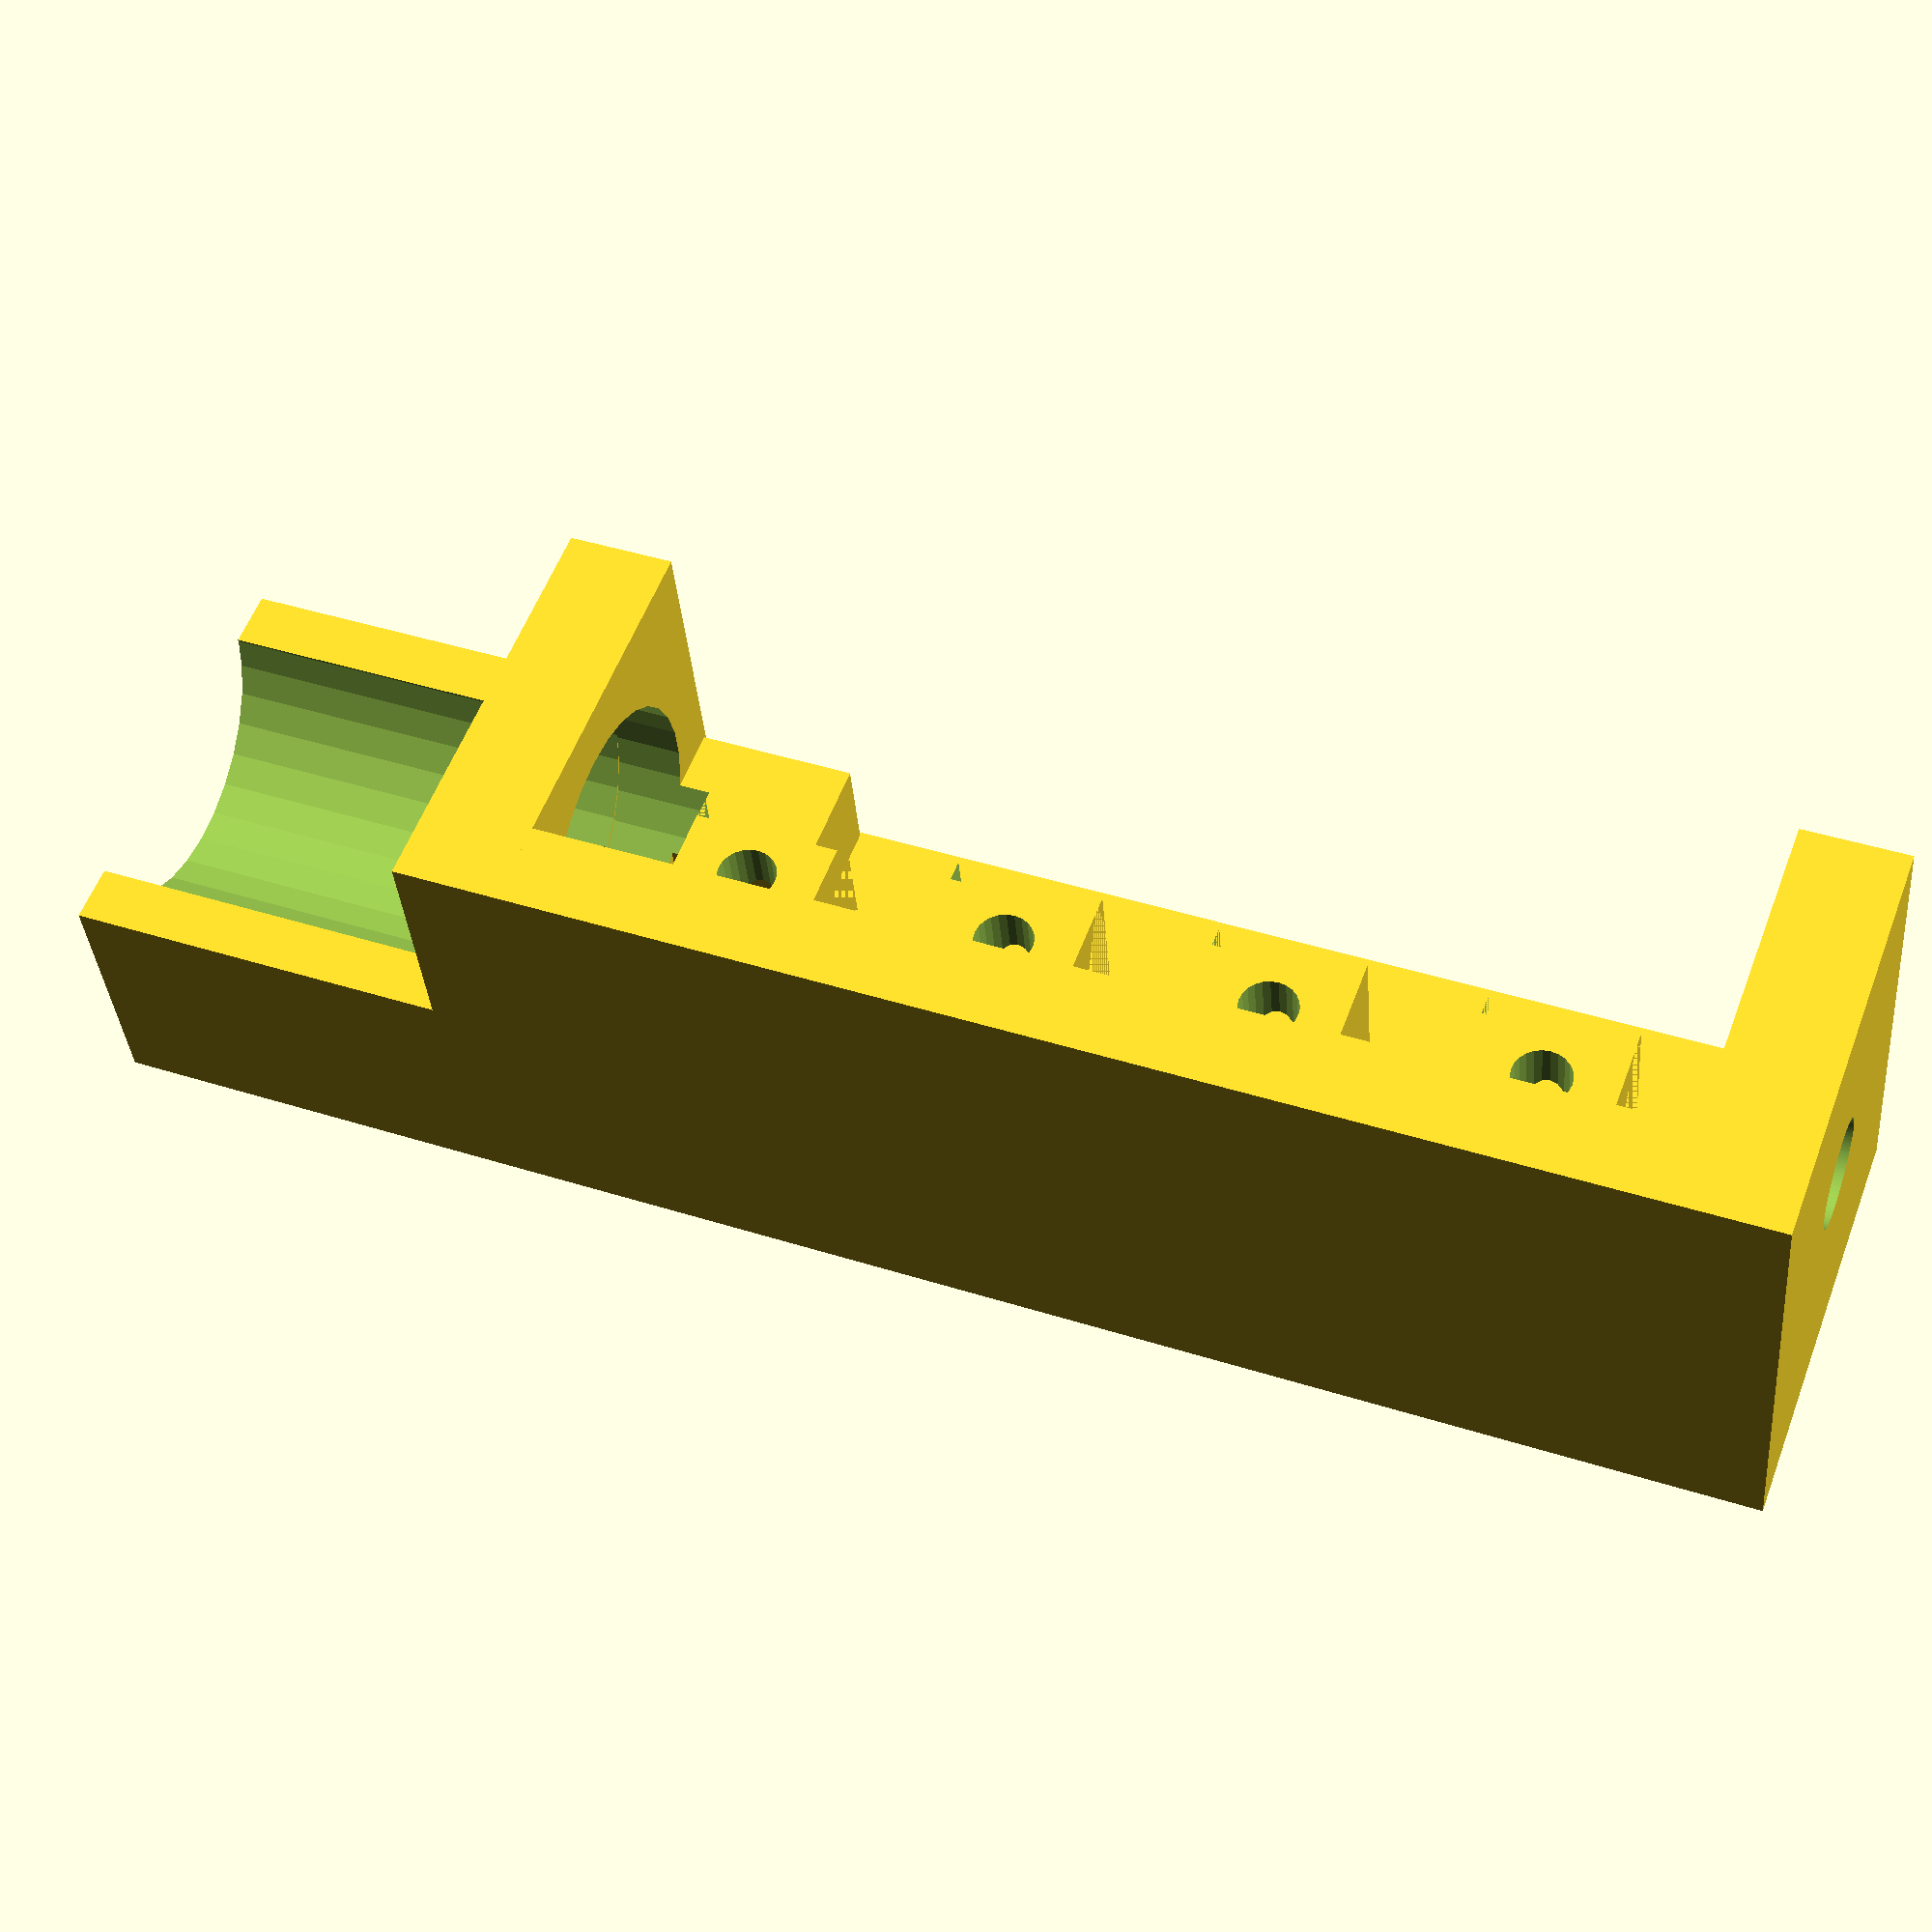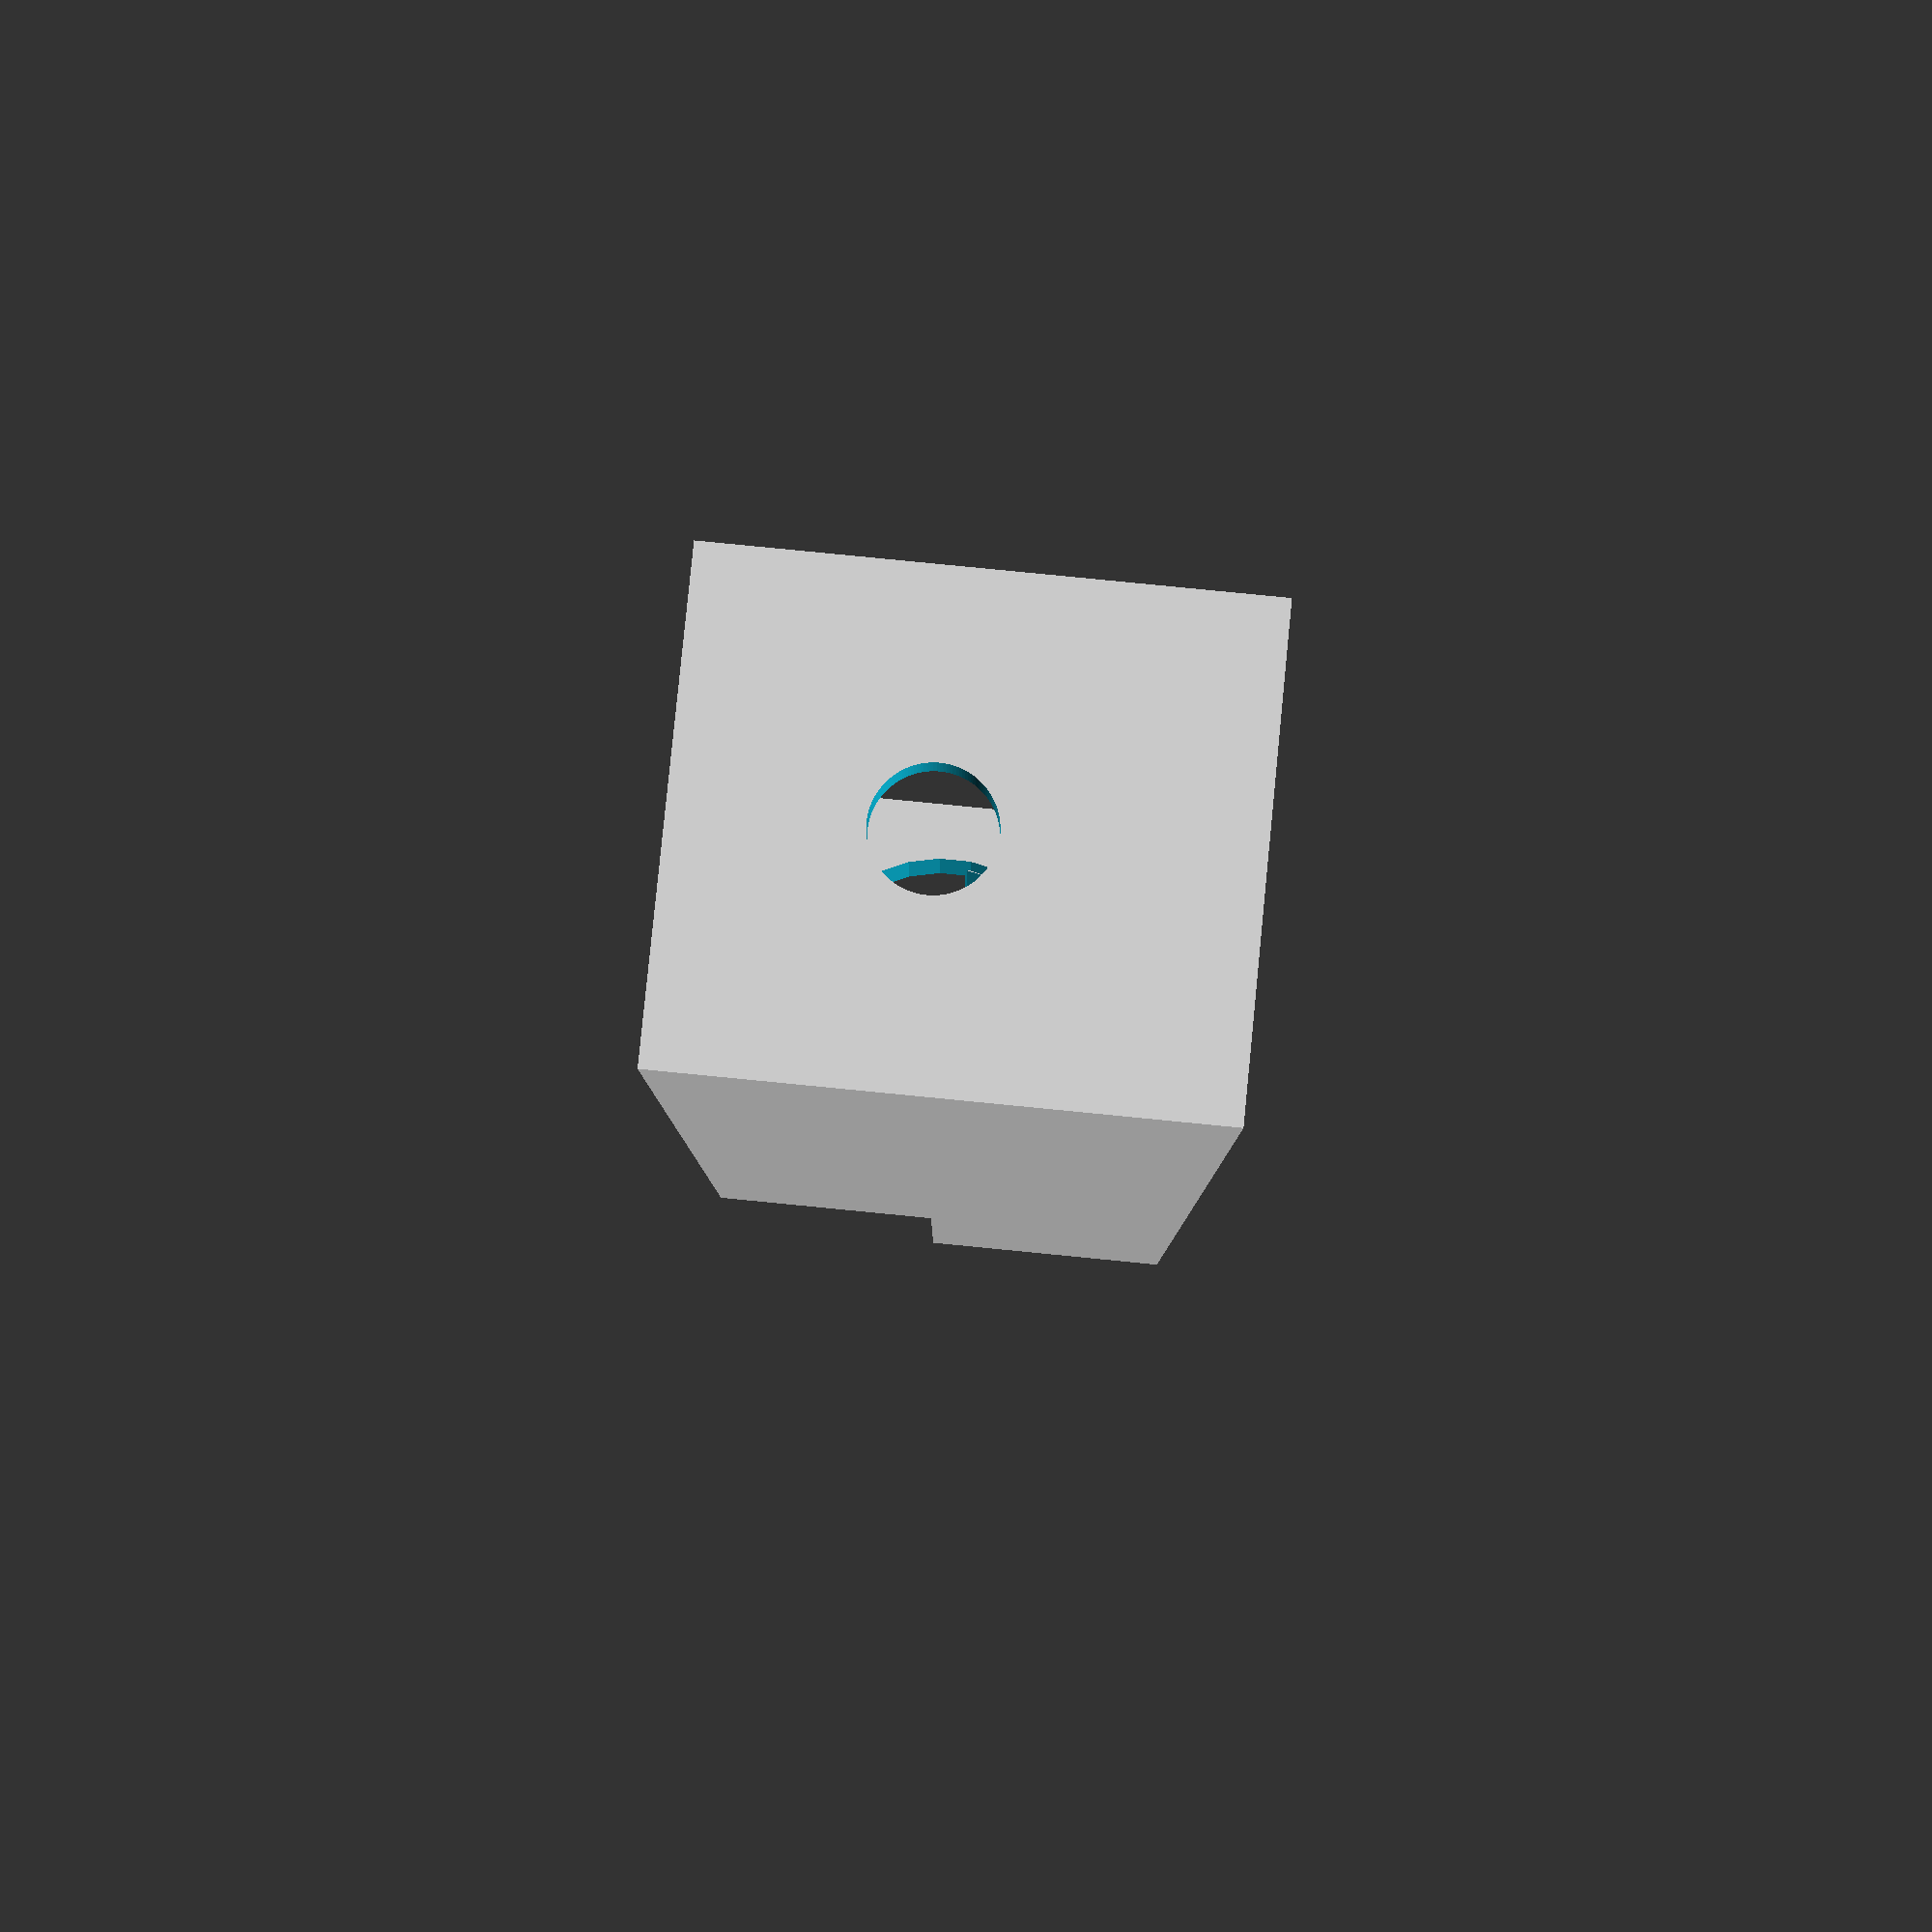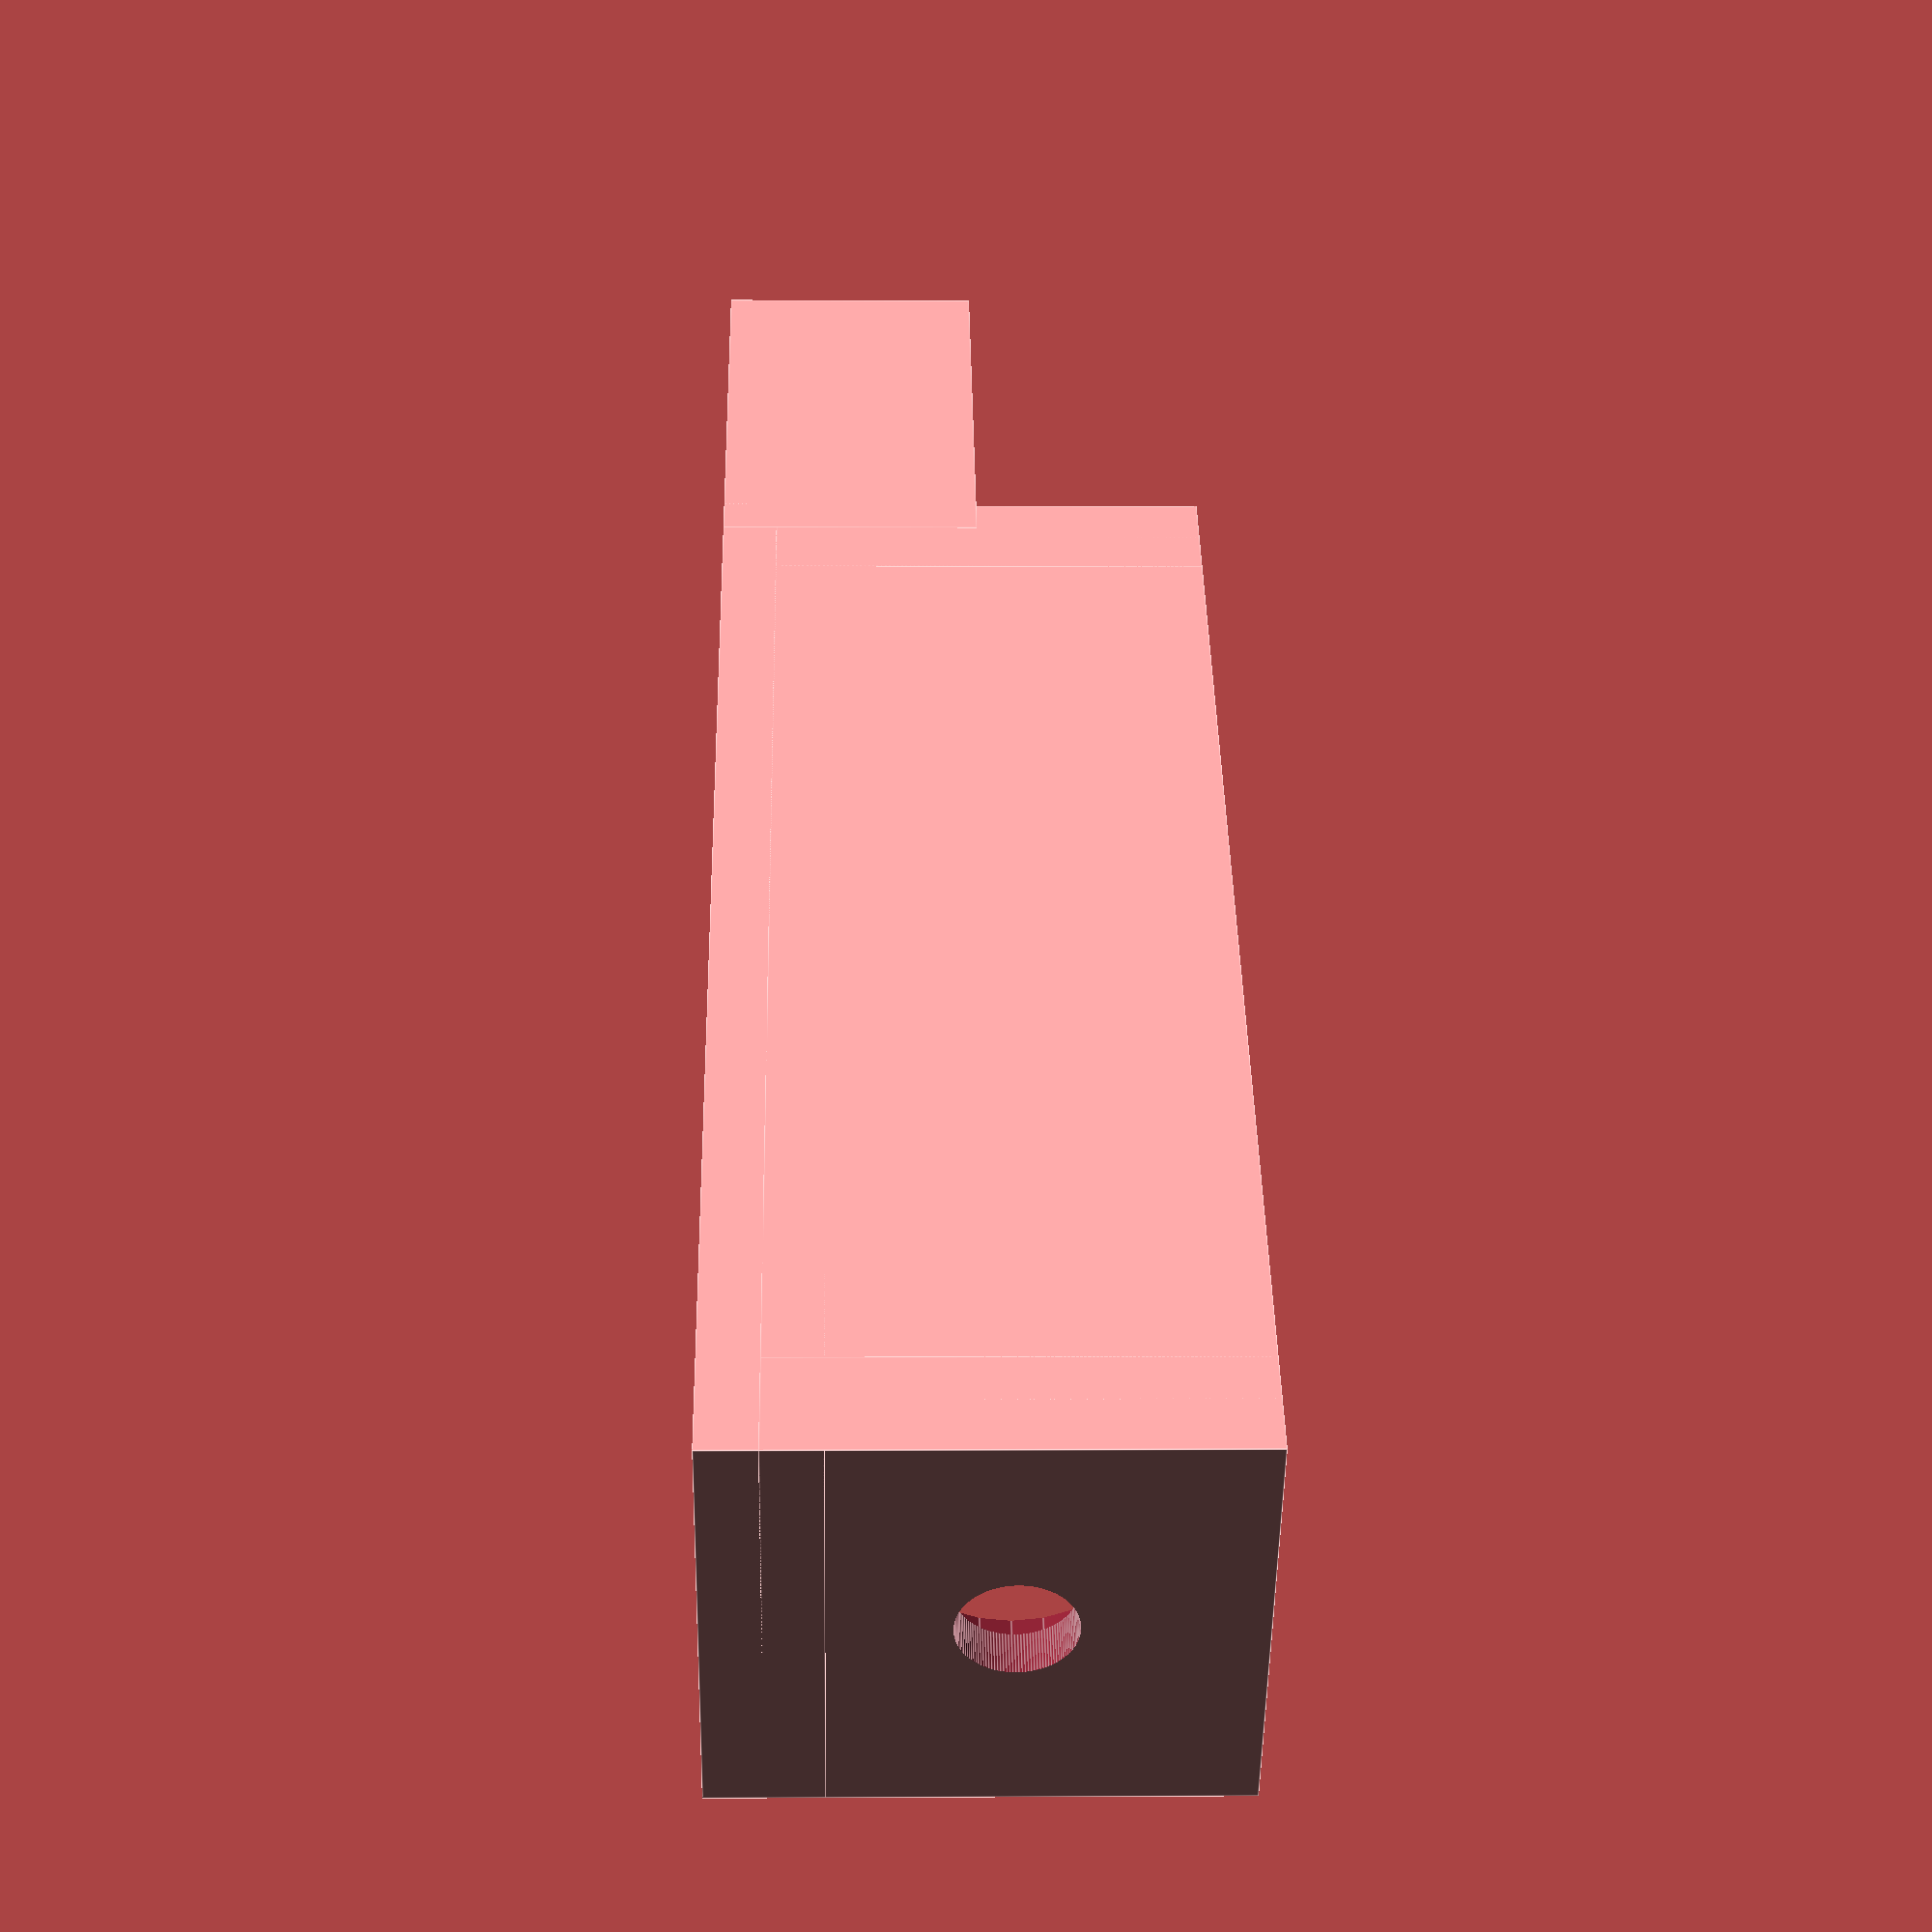
<openscad>

function r_from_dia(d) = d / 2;


module tubes(num, diameter, spacing, size,os )
{
  length = 3*size;
  holelength = 38;
  for(y =[spacing:spacing:spacing*num])
	{
	 translate([-(os+size/4),y-length,0])
     rotate([0,0,0])
		cylinder(r=r_from_dia(diameter),h=holelength,center=true,$fn=24);
	}
}
module bevelhole(diameter)
{
   rad = r_from_dia(diameter);
  difference() {
	cube([10,10,14],center=true);
   translate([10,0,-14])
     rotate([0,26,0])
      cube([30,10,34],center=true);
   cylinder(r=rad,h=26,center=true,$fn=24);
  }
}

module cores(num, diameter, spacing, size, os)
{
  length = 3*size;
  holelength = 6;
  rad = r_from_dia(diameter);
  for(y =[spacing:spacing:spacing*num])
	{
	 translate([-(1.3+size/4),y-length,0])
		cylinder(r=rad,h=holelength,center=true,$fn=18);
 	 translate([-(1.3+size/4),y-length, holelength/2])
		sphere(r=rad,center=true,$fn=18);  
 	 translate([-(1.3+size/4),y-length,-holelength/2])
		sphere(r=rad,center=true,$fn=18);

 	 translate([os-(1+rad+size/3),6+y-length,-holelength/2])
      cube([3,8,size],center=true);
 	 translate([os-(1+rad+size/3),y-length-6,-holelength/2])
      cube([3,8,size],center=true);
	 translate([2+os-(size/3),y-length,6])
        bevelhole(4);
	 translate([2+os-(size/3),y-length,-6])
      rotate([180,0,0])
        bevelhole(4);
	}
}
module bearing(inner,flip)
{
   size = 2*inner;
	thickness = size/4;
   length = 3*size;
   rotate([0,0,flip])
	difference() {
	 cube([size,thickness,size],center=true);
    translate([0,-3,0])
     rotate([90,0,0])
      cylinder(r=r_from_dia(inner),h=thickness,center=true);
     rotate([90,0,0])
      cylinder(r=r_from_dia(inner)/2,h=thickness+2,center=true,$fn=128);
	}
}

module frame(inner)
{
   size = 2*inner;
   length = 3*size;
	thickness = size/4;

   translate([0,2-length/2,-size/2])
      cube([size,length+4,thickness],center=true);
   bearing(inner,0);
//Step for Optical Interruptor
	translate([1+size/3,-thickness,1-size/3])
		 cube([size/4,2*thickness,size/3],center=true);

   translate([0,thickness/2-length,0])
		bearing(inner,180);

// Wall
   translate([-size/2,4-length,-size/2])
     cube([6,length-4,size]);
}

module autosampler()
{
 os = 1;
 difference() {
   frame(15);
   tubes(4, 4, 18, 30, -0.5);
   translate([0,14,0]) 
    rotate([0,90,90])
     cylinder(r=11,h=40,center=true);
 }
   cores(4, 2, 18, 30, os);
}

module cradle()
{
 difference() {
   translate([0,20,-3])
    cube([30,30,18],center=true);
   translate([0,10,7])
    rotate([0,90,90])
     cylinder(r=11,h=60,center=true);
 }
}
module reticule() 
{ translate([-3,-18,0])
   rotate([0,90,0])
    cylinder(r=0.4,h=6.75,center=true,$fn=12);
}

reticule();
autosampler();
translate([0,-4,-6.75])
   cradle();




</openscad>
<views>
elev=35.9 azim=290.5 roll=4.6 proj=p view=solid
elev=96.7 azim=359.6 roll=84.4 proj=p view=wireframe
elev=179.9 azim=230.1 roll=271.4 proj=p view=edges
</views>
